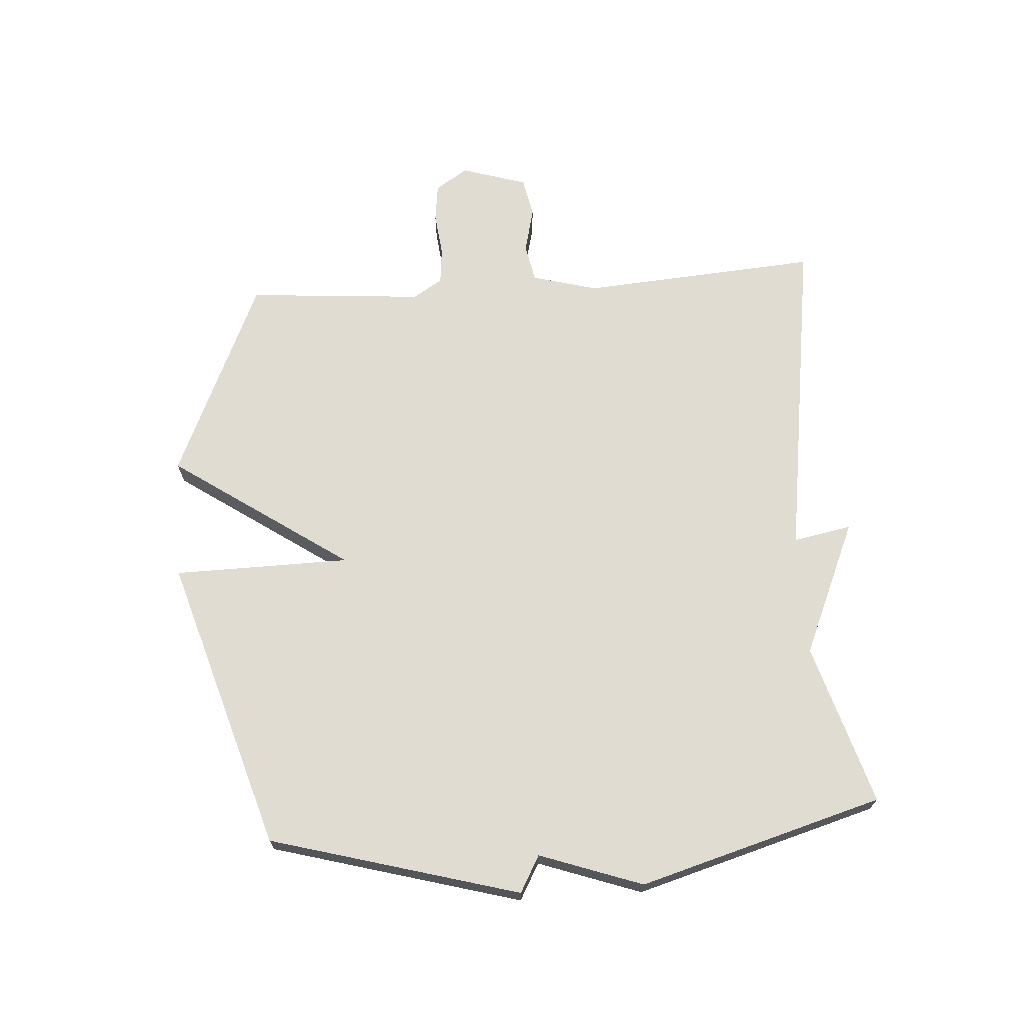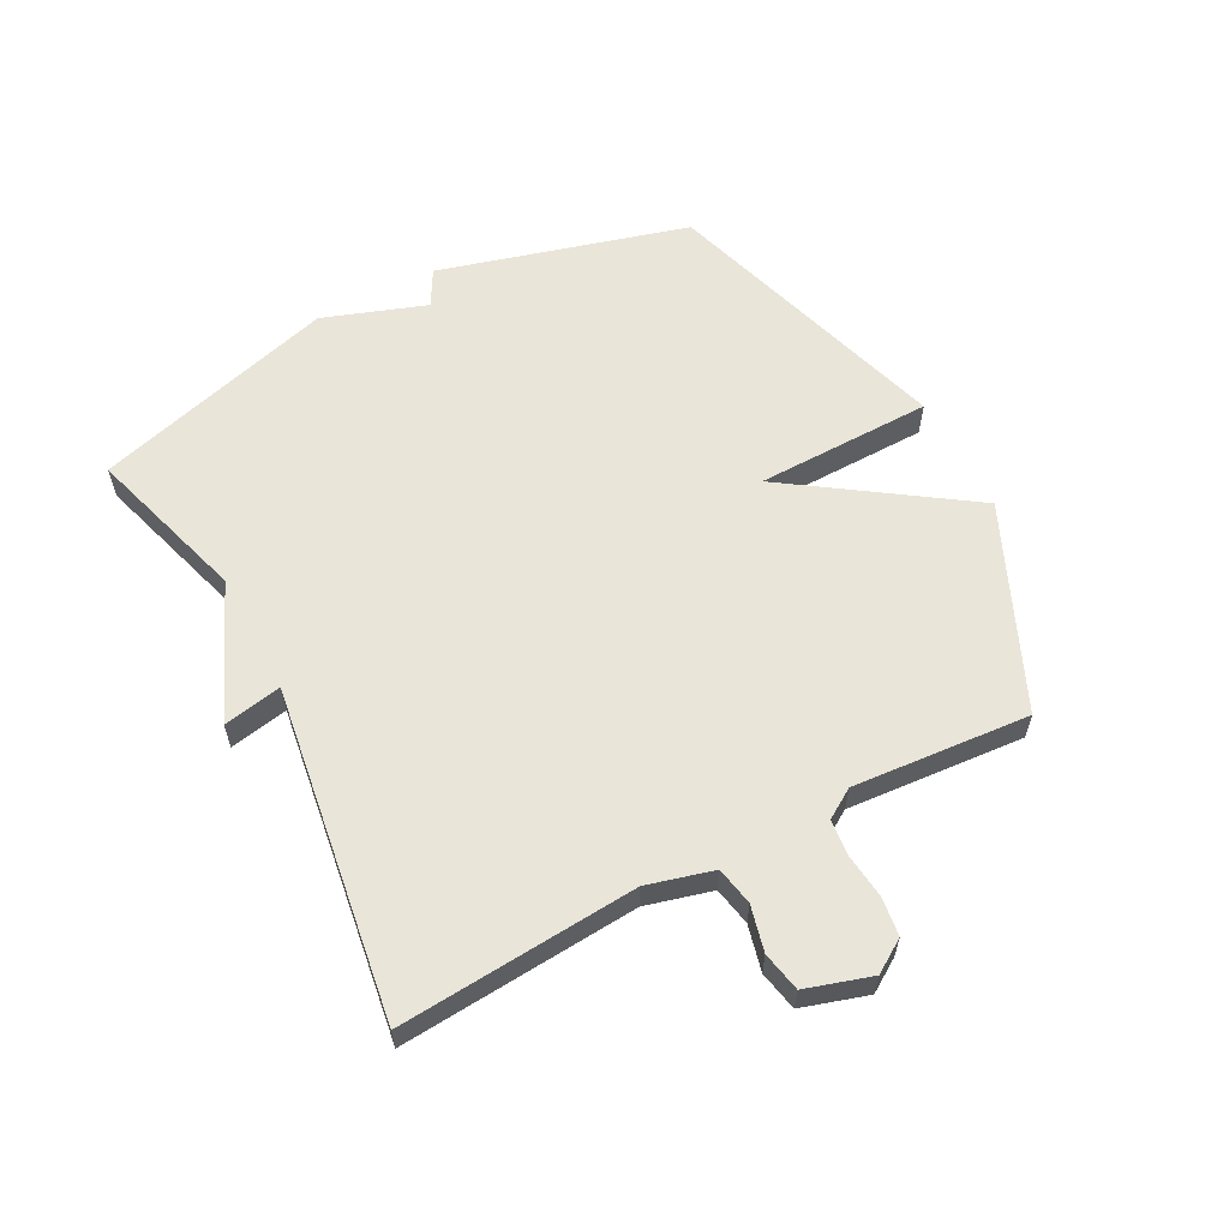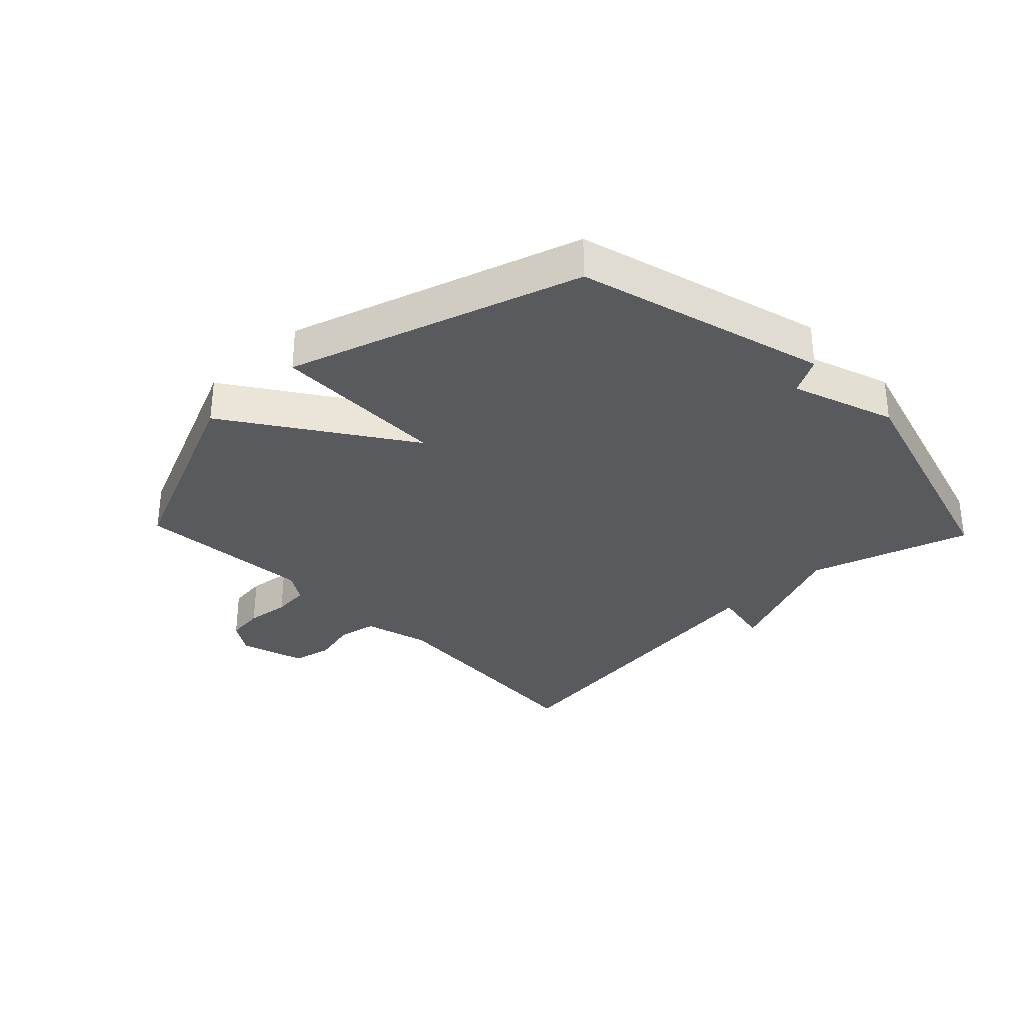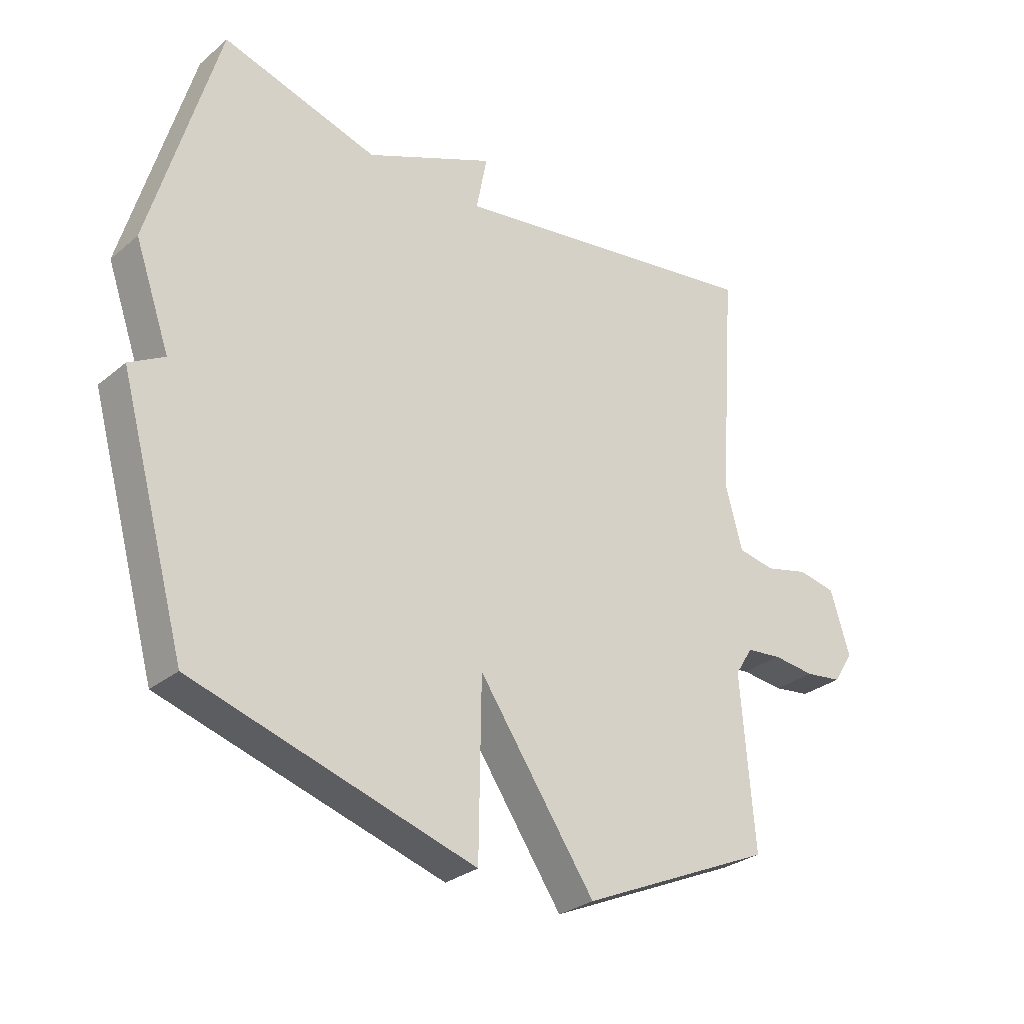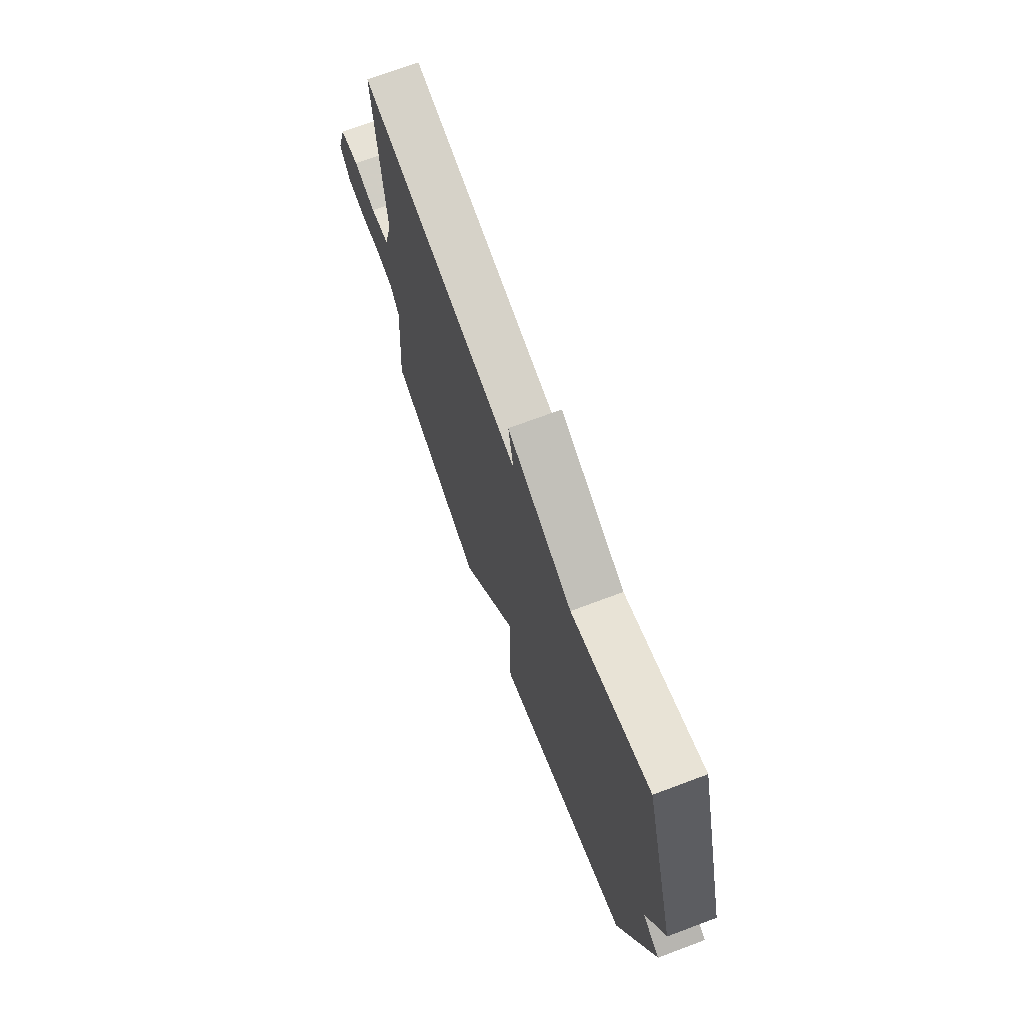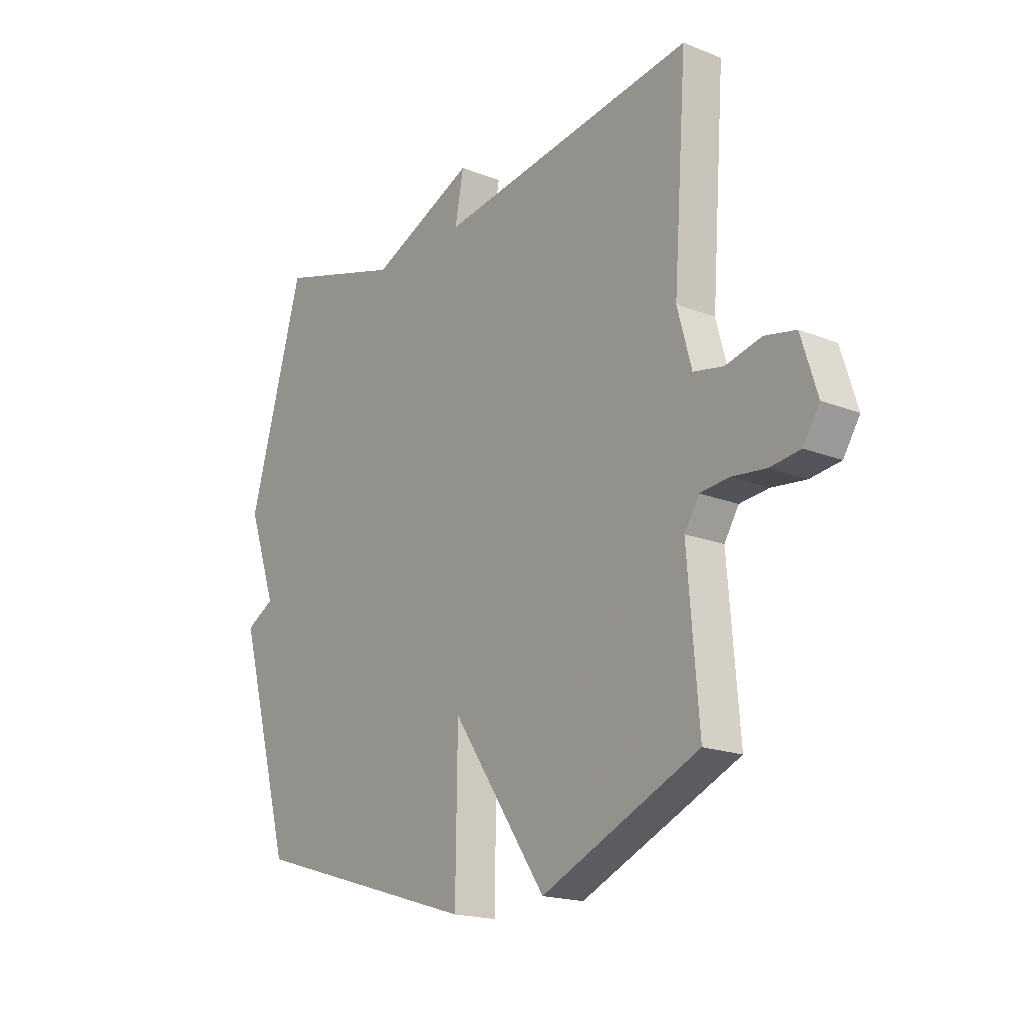
<metadata>
{"format":"obj","ext":"obj","renderer":"f3d","projection":"perspective","resolution":1024,"background":"white","views":[{"elev":69.0,"azim":-93.9,"up":"+Y"},{"elev":59.7,"azim":62.1,"up":"+Y"},{"elev":-31.8,"azim":-136.3,"up":"+Y"},{"elev":-28.9,"azim":-39.5,"up":"+Z"},{"elev":71.4,"azim":-110.5,"up":"+Z"},{"elev":-18.5,"azim":52.7,"up":"+Z"}]}
</metadata>
<code>
v 0.5 0.07 0.5
v 0.472 0.07 0.114
v 0.501 0.07 0.007
v 0.563 0.07 -0.005
v 0.637 0.07 0.013
v 0.701 0.07 0
v 0.734 0.07 -0.106
v 0.7 0.07 -0.159
v 0.638 0.07 -0.167
v 0.567 0.07 -0.159
v 0.507 0.07 -0.165
v 0.477 0.07 -0.213
v 0.5 0.07 -0.5
v 0.174 0.07 -0.645
v -0.022 0.07 -0.359
v -0.026 0.07 -0.645
v -0.5 0.07 -0.5
v -0.613 0.07 -0.096
v -0.554 0.07 -0.063
v -0.613 0.07 0.104
v -0.5 0.07 0.5
v -0.238 0.07 0.421
v -0.02 0.07 0.516
v -0.038 0.07 0.421
v 0.5 0 0.5
v 0.472 0 0.114
v 0.501 0 0.007
v 0.563 0 -0.005
v 0.637 0 0.013
v 0.701 0 0
v 0.734 0 -0.106
v 0.7 0 -0.159
v 0.638 0 -0.167
v 0.567 0 -0.159
v 0.507 0 -0.165
v 0.477 0 -0.213
v 0.5 0 -0.5
v 0.174 0 -0.645
v -0.022 0 -0.359
v -0.026 0 -0.645
v -0.5 0 -0.5
v -0.613 0 -0.096
v -0.554 0 -0.063
v -0.613 0 0.104
v -0.5 0 0.5
v -0.238 0 0.421
v -0.02 0 0.516
v -0.038 0 0.421
f 22 23 24
f 19 20 21 22
f 19 22 24
f 17 18 19
f 16 17 19
f 15 16 19
f 24 1 2
f 19 24 2
f 15 19 2
f 12 13 14 15
f 15 2 3
f 12 15 3
f 11 12 3
f 8 9 10
f 7 8 10
f 6 7 10
f 5 6 10
f 4 5 10
f 3 4 10 11
f 48 47 46
f 46 45 44 43
f 48 46 43
f 43 42 41
f 43 41 40
f 43 40 39
f 26 25 48
f 26 48 43
f 26 43 39
f 39 38 37 36
f 27 26 39
f 27 39 36
f 27 36 35
f 34 33 32
f 34 32 31
f 34 31 30
f 34 30 29
f 34 29 28
f 35 34 28 27
f 1 25 26 2
f 2 26 27 3
f 3 27 28 4
f 4 28 29 5
f 5 29 30 6
f 6 30 31 7
f 7 31 32 8
f 8 32 33 9
f 9 33 34 10
f 10 34 35 11
f 11 35 36 12
f 12 36 37 13
f 13 37 38 14
f 14 38 39 15
f 15 39 40 16
f 16 40 41 17
f 17 41 42 18
f 18 42 43 19
f 19 43 44 20
f 20 44 45 21
f 21 45 46 22
f 22 46 47 23
f 23 47 48 24
f 24 48 25 1

</code>
